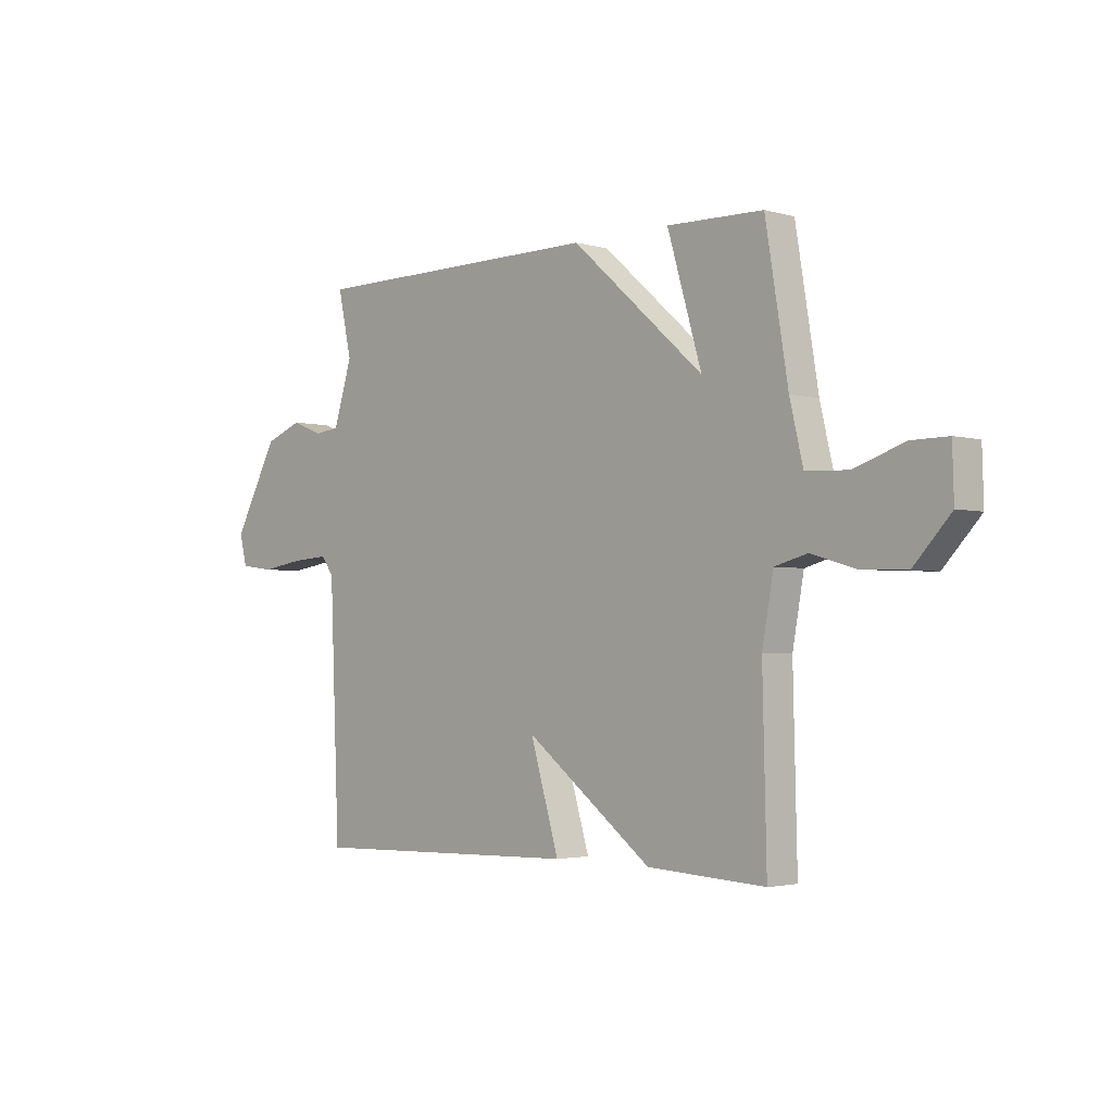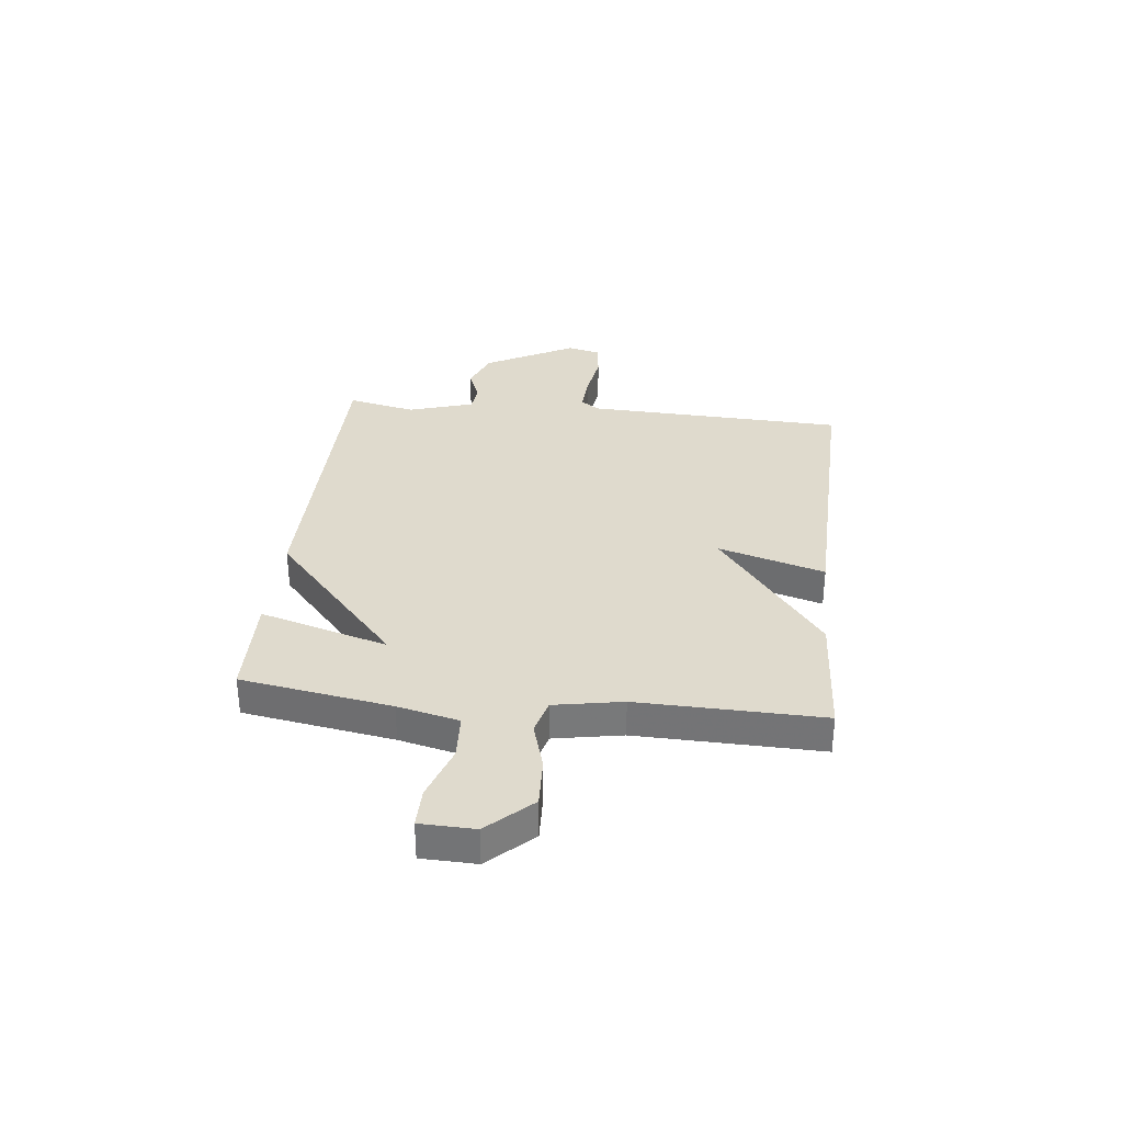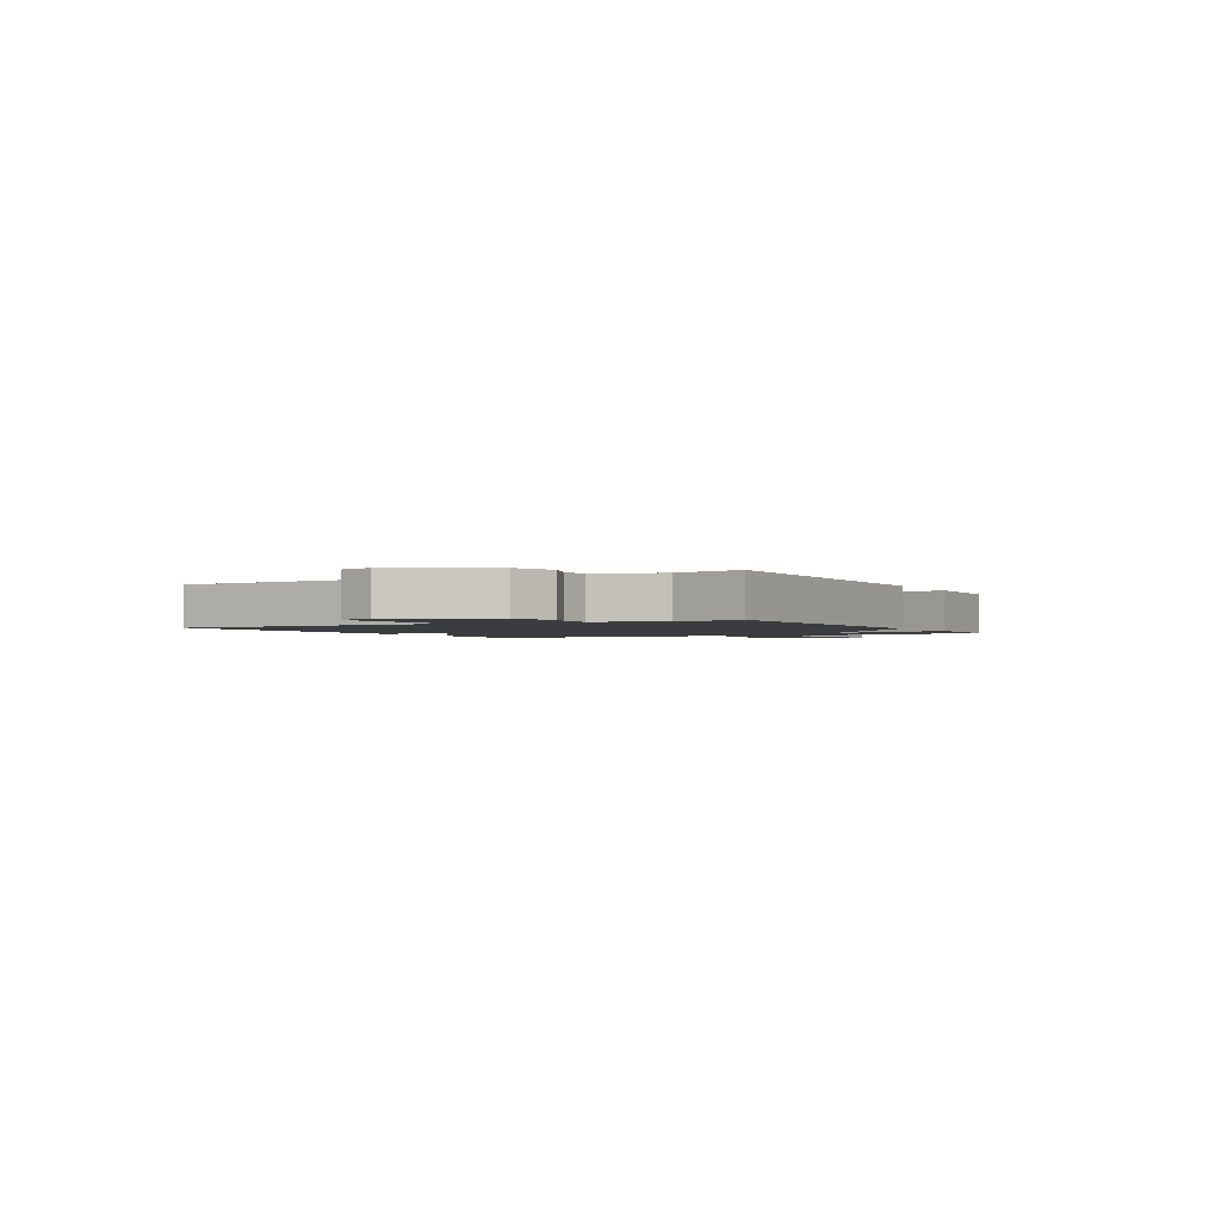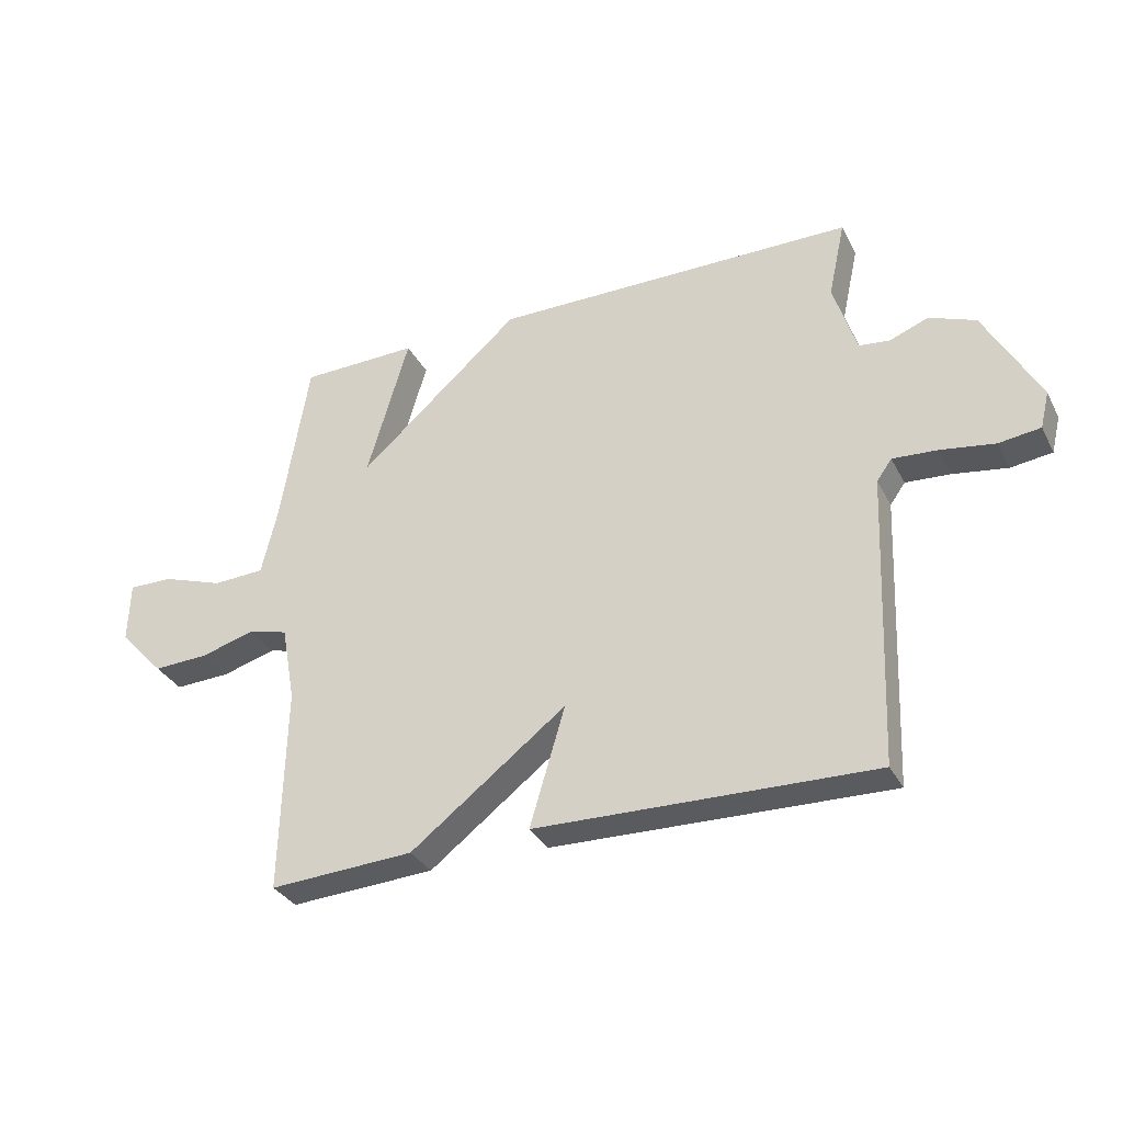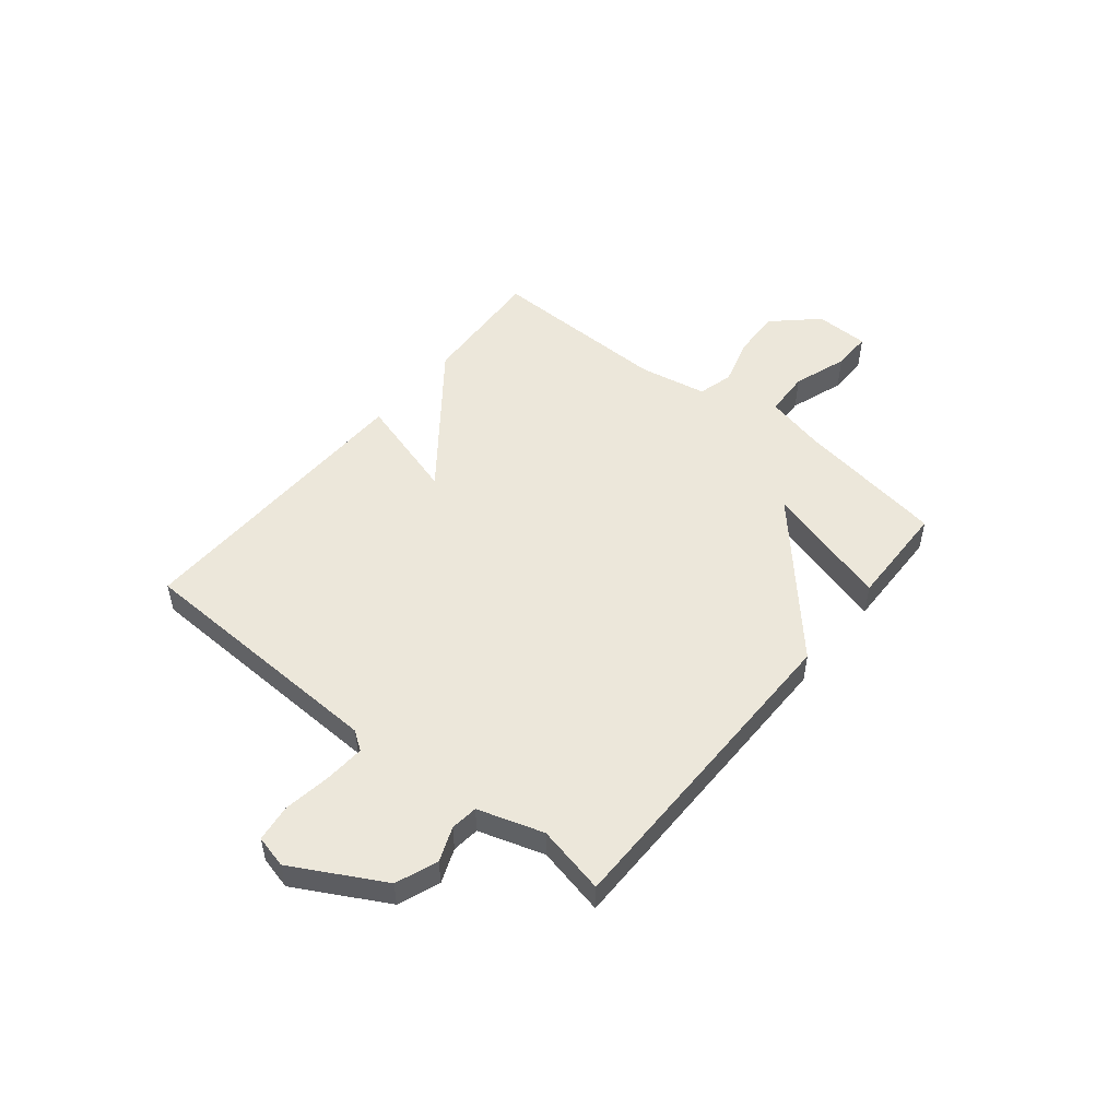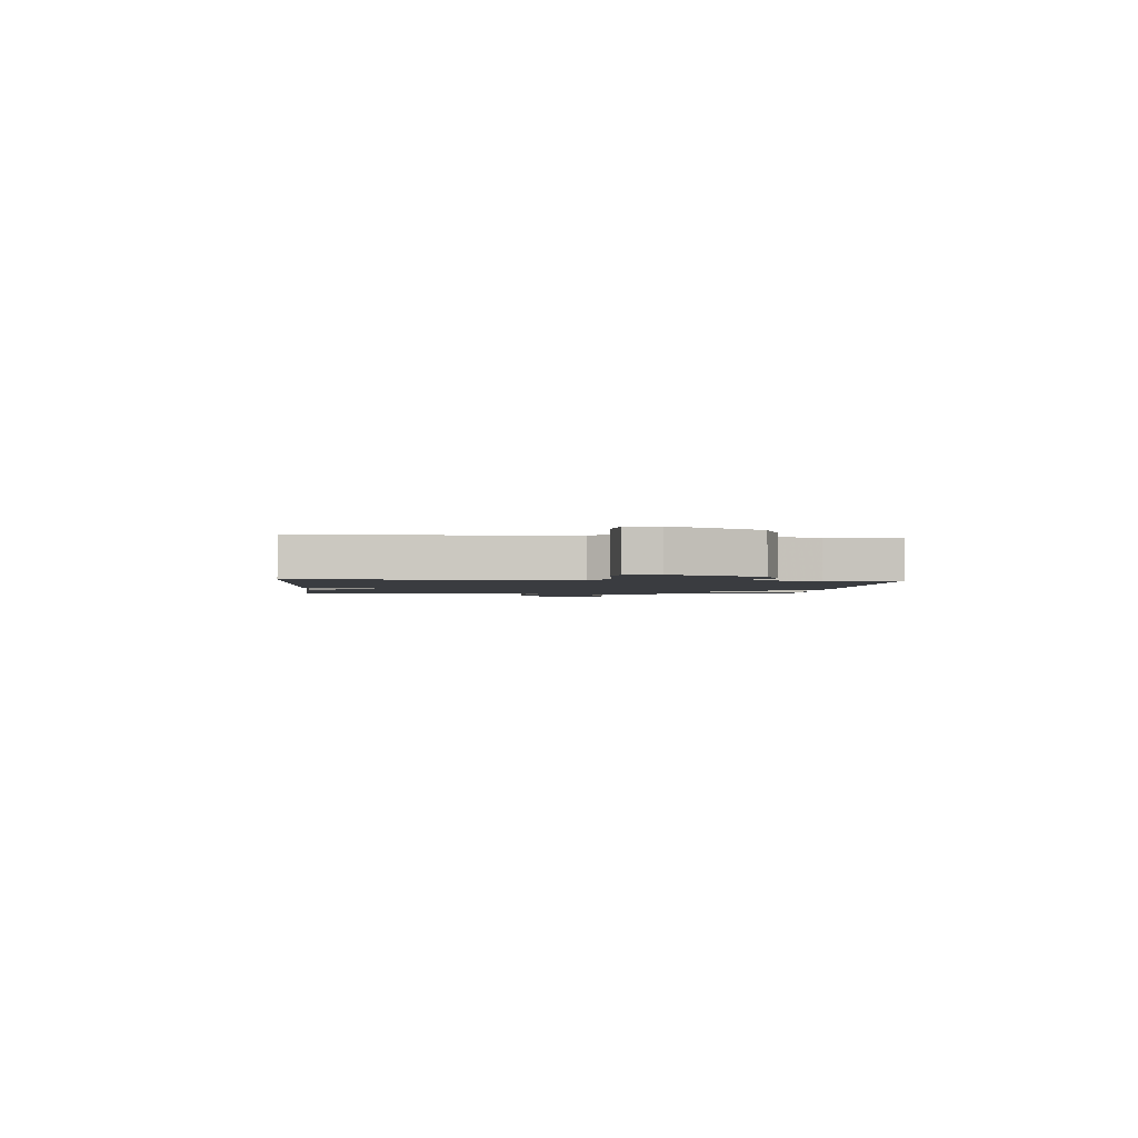
<metadata>
{"format":"obj","ext":"obj","renderer":"f3d","projection":"perspective","resolution":1024,"background":"white","views":[{"elev":-2.7,"azim":45.7,"up":"+Z"},{"elev":32.7,"azim":96.2,"up":"+Y"},{"elev":-1.8,"azim":-61.5,"up":"+Y"},{"elev":-32.7,"azim":-156.0,"up":"+Z"},{"elev":50.7,"azim":-51.1,"up":"+Y"},{"elev":-1.9,"azim":-94.8,"up":"+Y"}]}
</metadata>
<code>
v -0.5 0.07 0.5
v 0.104 0.07 0.504
v 0.374 0.07 0.266
v 0.304 0.07 0.504
v 0.5 0.07 0.5
v 0.546 0.07 0.221
v 0.573 0.07 0.107
v 0.659 0.07 0.103
v 0.761 0.07 0.138
v 0.835 0.07 0.139
v 0.838 0.07 0.038
v 0.763 0.07 -0.043
v 0.67 0.07 -0.039
v 0.581 0.07 -0.013
v 0.515 0.07 -0.031
v 0.492 0.07 -0.158
v 0.5 0.07 -0.5
v 0.26 0.07 -0.486
v 0.001 0.07 -0.288
v 0.06 0.07 -0.486
v -0.5 0.07 -0.5
v -0.52 0.07 -0.015
v -0.545 0.07 0.02
v -0.619 0.07 0.015
v -0.709 0.07 0.001
v -0.778 0.07 0.01
v -0.793 0.07 0.071
v -0.702 0.07 0.239
v -0.625 0.07 0.269
v -0.561 0.07 0.244
v -0.51 0.07 0.25
v -0.472 0.07 0.372
v -0.5 0 0.5
v 0.104 0 0.504
v 0.374 0 0.266
v 0.304 0 0.504
v 0.5 0 0.5
v 0.546 0 0.221
v 0.573 0 0.107
v 0.659 0 0.103
v 0.761 0 0.138
v 0.835 0 0.139
v 0.838 0 0.038
v 0.763 0 -0.043
v 0.67 0 -0.039
v 0.581 0 -0.013
v 0.515 0 -0.031
v 0.492 0 -0.158
v 0.5 0 -0.5
v 0.26 0 -0.486
v 0.001 0 -0.288
v 0.06 0 -0.486
v -0.5 0 -0.5
v -0.52 0 -0.015
v -0.545 0 0.02
v -0.619 0 0.015
v -0.709 0 0.001
v -0.778 0 0.01
v -0.793 0 0.071
v -0.702 0 0.239
v -0.625 0 0.269
v -0.561 0 0.244
v -0.51 0 0.25
v -0.472 0 0.372
f 28 29 30
f 27 28 30
f 26 27 30
f 25 26 30
f 24 25 30
f 23 24 30 31
f 22 23 31 32
f 21 22 32
f 20 21 32
f 19 20 32
f 1 2 3
f 32 1 3
f 19 32 3
f 18 19 3
f 17 18 3
f 16 17 3
f 12 13 14
f 11 12 14
f 10 11 14
f 9 10 14
f 8 9 14
f 7 8 14 15
f 6 7 15
f 5 6 15
f 4 5 15
f 3 4 15
f 3 15 16
f 62 61 60
f 62 60 59
f 62 59 58
f 62 58 57
f 62 57 56
f 63 62 56 55
f 64 63 55 54
f 64 54 53
f 64 53 52
f 64 52 51
f 35 34 33
f 35 33 64
f 35 64 51
f 35 51 50
f 35 50 49
f 35 49 48
f 46 45 44
f 46 44 43
f 46 43 42
f 46 42 41
f 46 41 40
f 47 46 40 39
f 47 39 38
f 47 38 37
f 47 37 36
f 47 36 35
f 48 47 35
f 1 33 34 2
f 2 34 35 3
f 3 35 36 4
f 4 36 37 5
f 5 37 38 6
f 6 38 39 7
f 7 39 40 8
f 8 40 41 9
f 9 41 42 10
f 10 42 43 11
f 11 43 44 12
f 12 44 45 13
f 13 45 46 14
f 14 46 47 15
f 15 47 48 16
f 16 48 49 17
f 17 49 50 18
f 18 50 51 19
f 19 51 52 20
f 20 52 53 21
f 21 53 54 22
f 22 54 55 23
f 23 55 56 24
f 24 56 57 25
f 25 57 58 26
f 26 58 59 27
f 27 59 60 28
f 28 60 61 29
f 29 61 62 30
f 30 62 63 31
f 31 63 64 32
f 32 64 33 1

</code>
